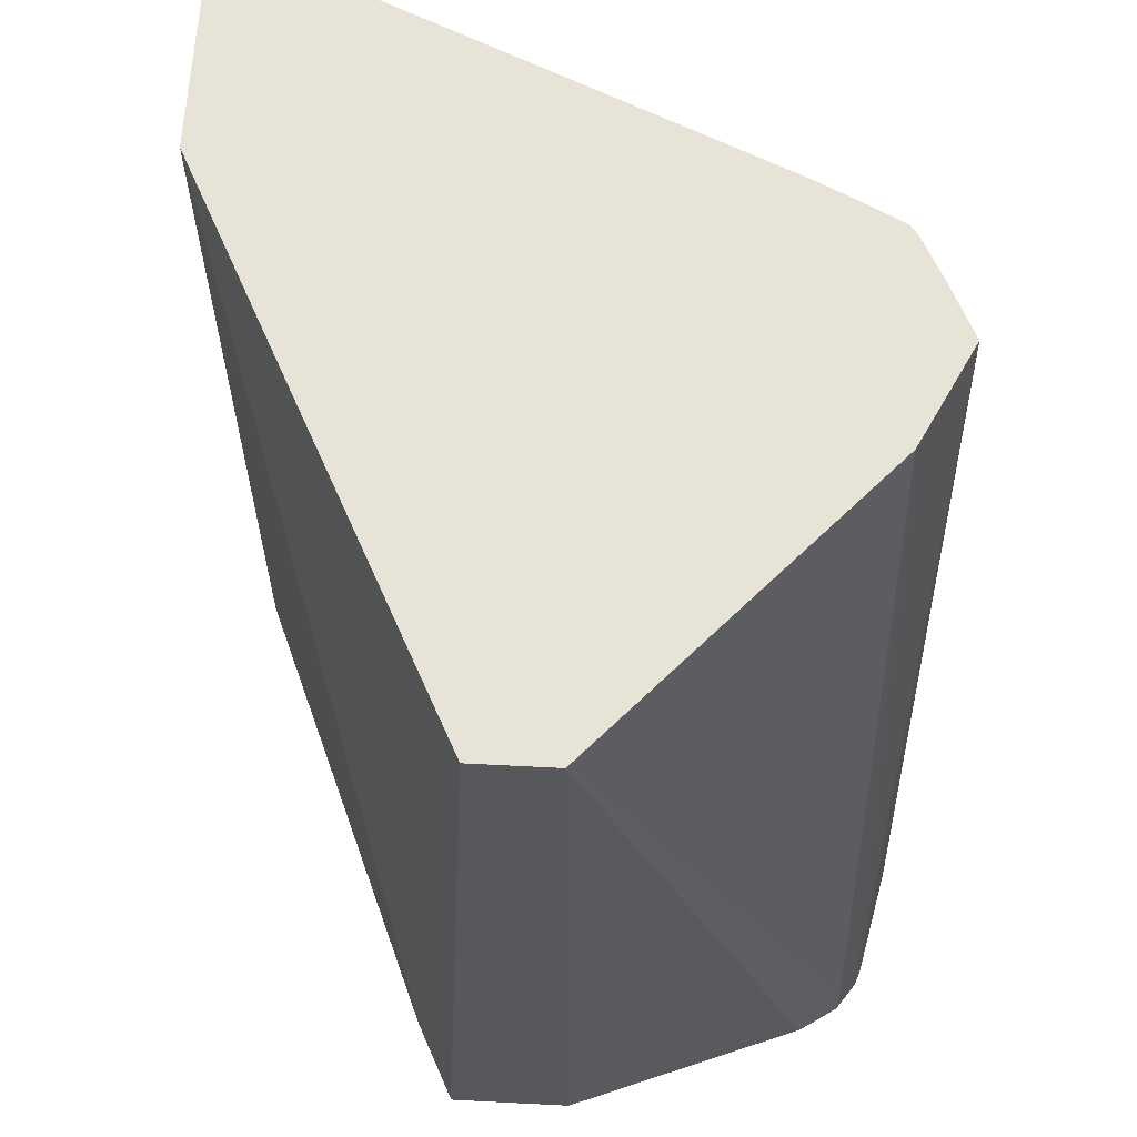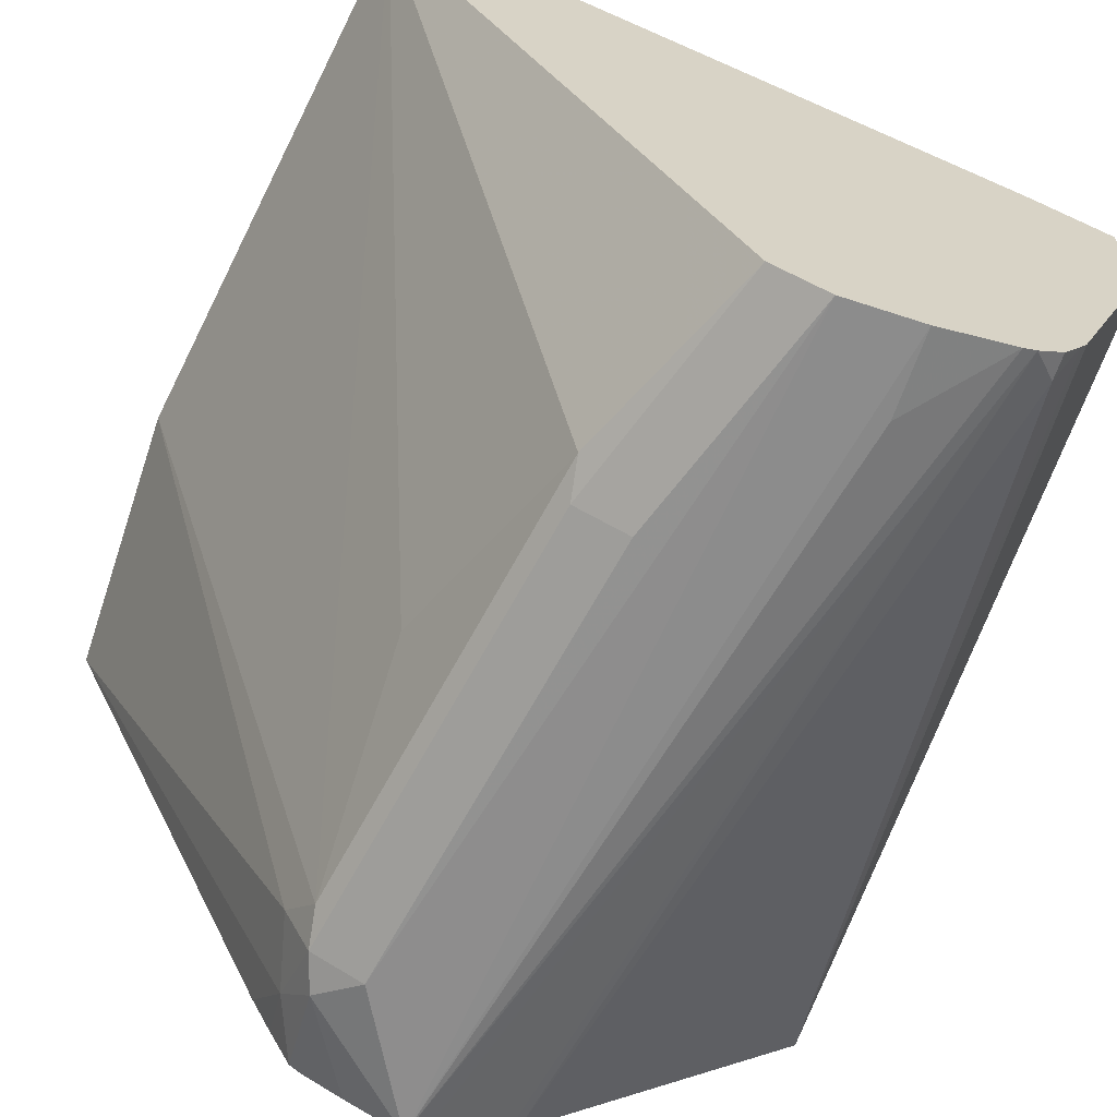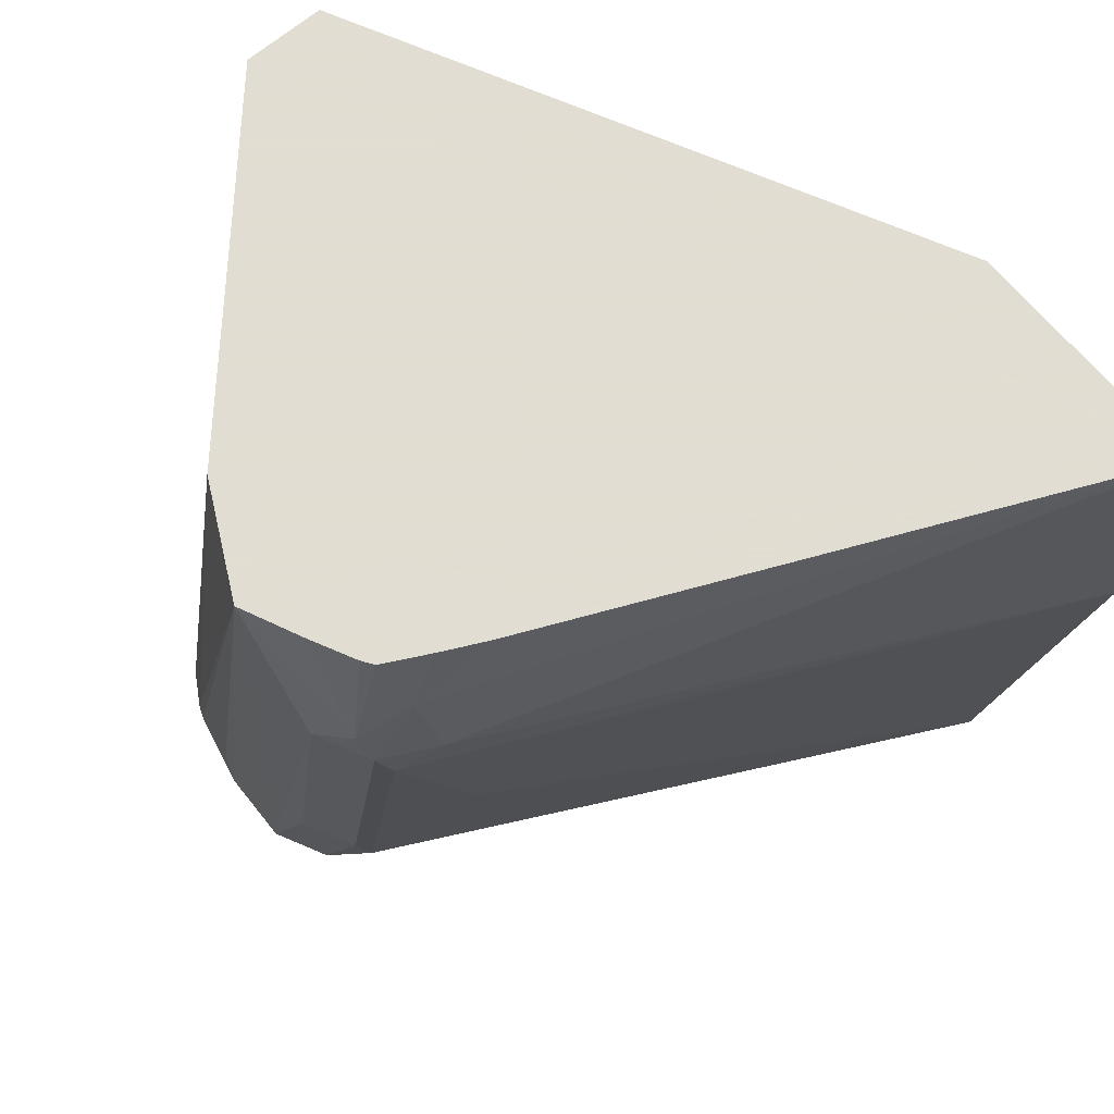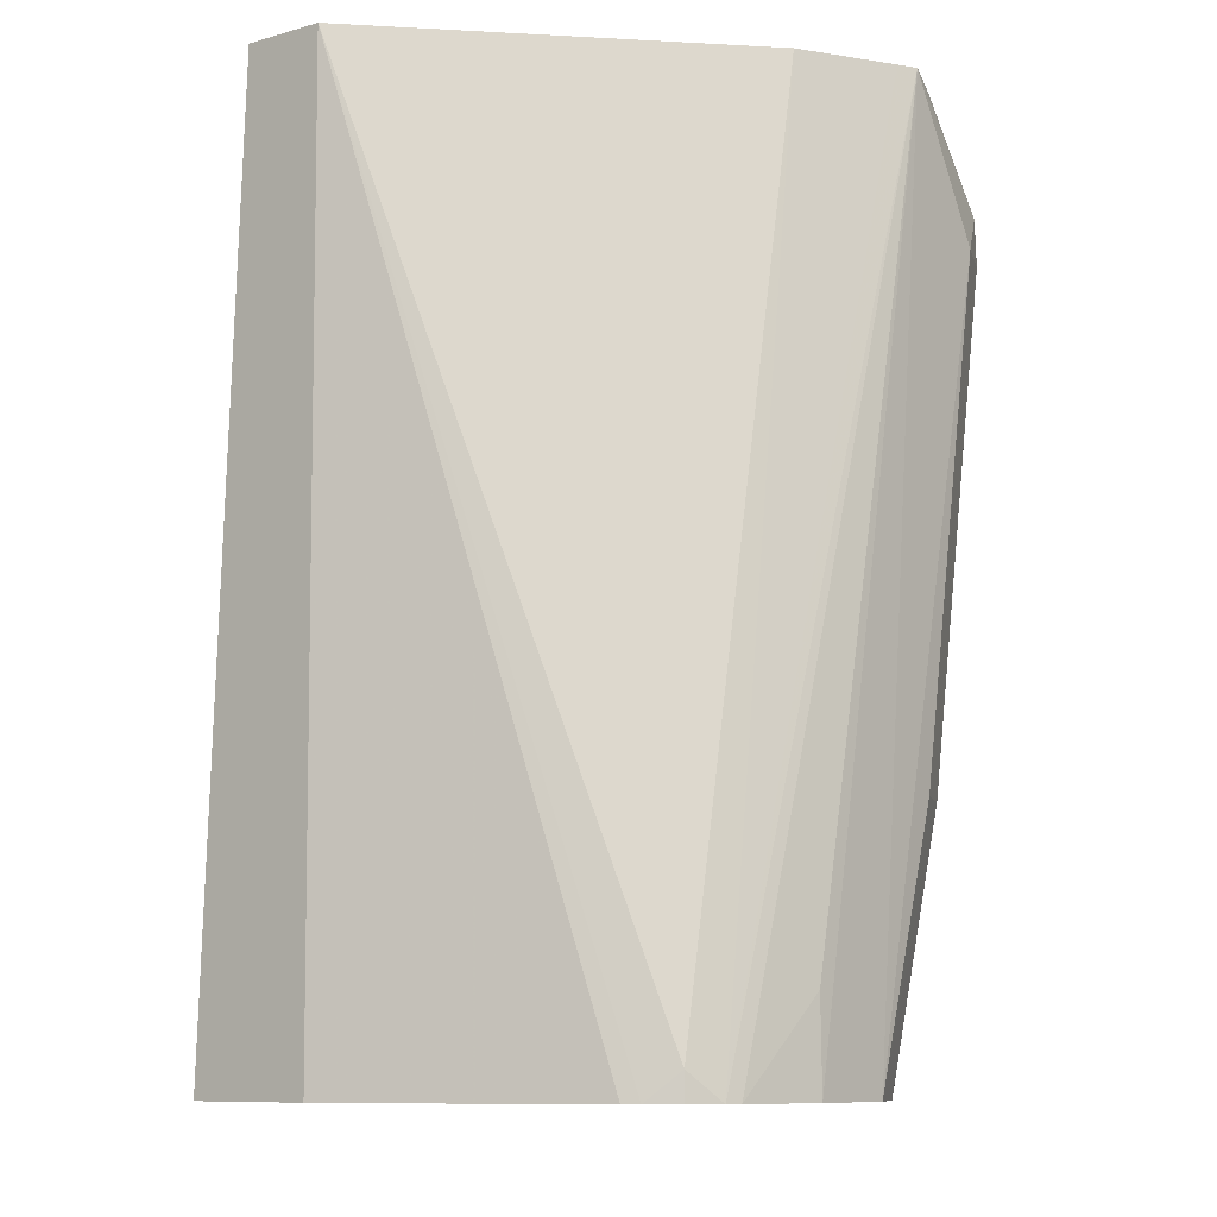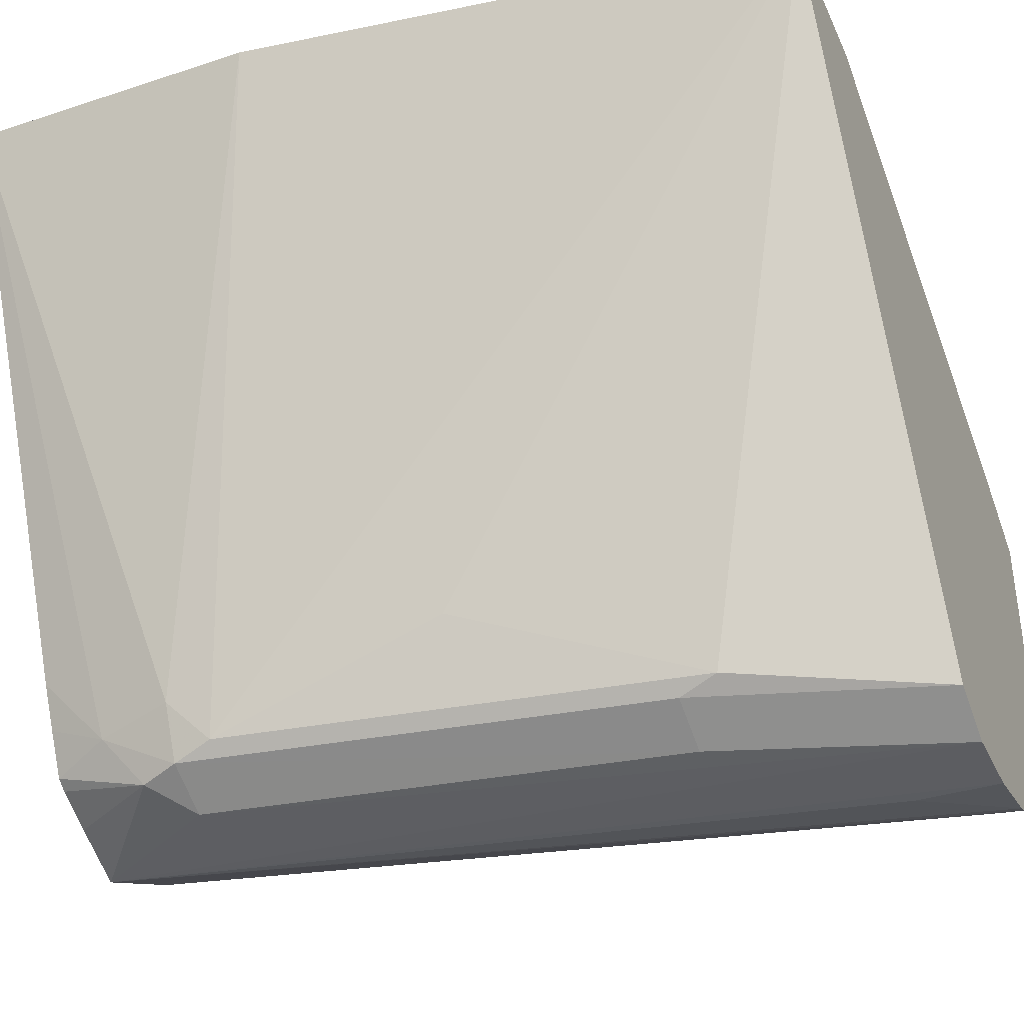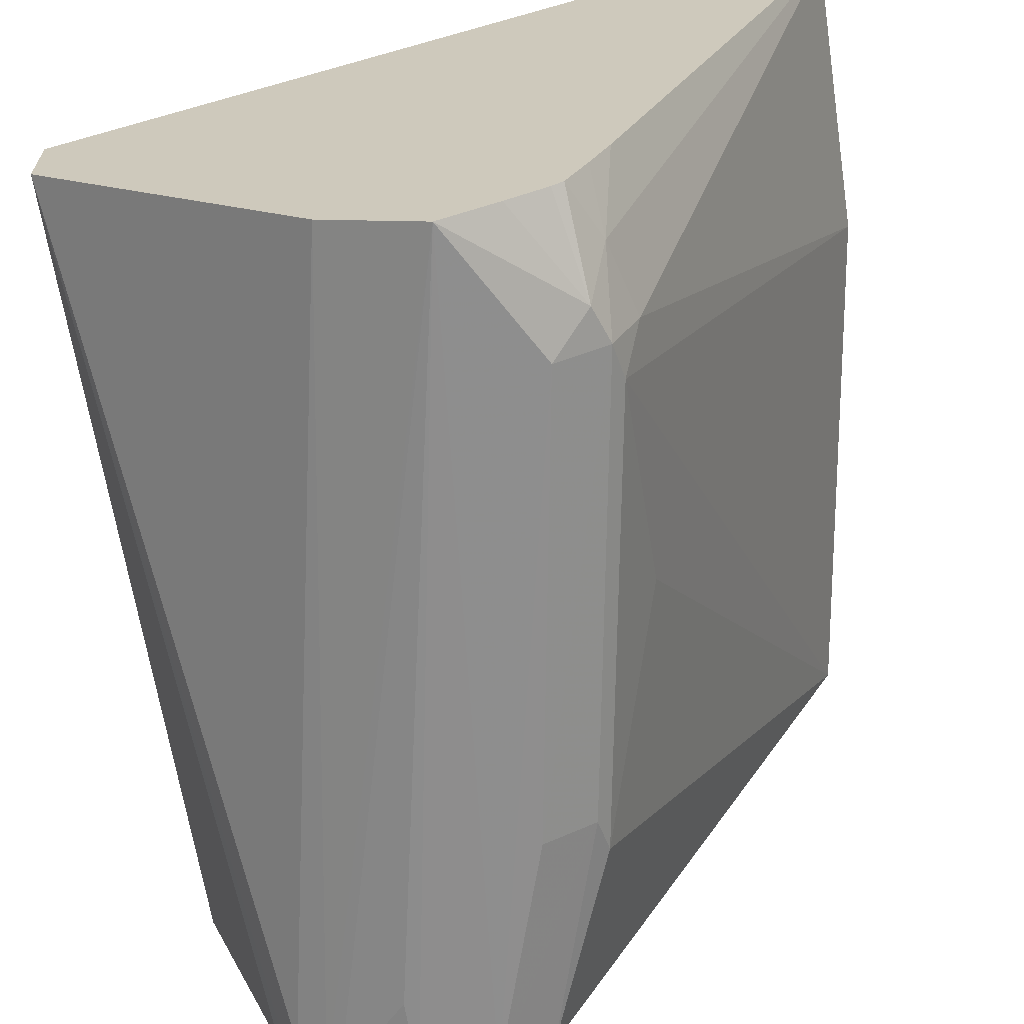
<metadata>
{"format":"obj","ext":"obj","renderer":"f3d","projection":"perspective","resolution":1024,"background":"white","views":[{"elev":62.1,"azim":-87.0,"up":"+Z"},{"elev":-64.8,"azim":161.4,"up":"+Y"},{"elev":68.1,"azim":50.1,"up":"+Z"},{"elev":-8.6,"azim":-51.1,"up":"+Z"},{"elev":-38.1,"azim":112.7,"up":"+Y"},{"elev":-64.7,"azim":8.8,"up":"+Y"}]}
</metadata>
<code>
v 0.5531 -0.2764 0.01597
v 0.4917 -0.2764 0.01597
v 0.4904 -0.4147 0.01597
v 0.4864 -0.4327 -1.23e-06
v 0.4915 -0.4301 -0.0205
v 0.5531 -0.2764 -0.06146
v 0.3481 -0.3482 0.01597
v 0.4917 -0.2764 -0.2064
v 0.3687 -0.3277 -0.2048
v 0.4851 -0.4253 0.01597
v 0.4813 -0.4454 -0.01025
v 0.4847 -0.4438 -0.0205
v 0.4794 -0.4362 0.01597
v 0.4864 -0.4403 -0.03073
v 0.5326 -0.2764 -0.2064
v 0.3481 -0.3687 0.01597
v 0.3481 -0.338 -0.2048
v 0.3687 -0.3277 -0.2064
v 0.471 -0.4506 -0.0205
v 0.4764 -0.4382 0.01597
v 0.4657 -0.4436 0.01597
v 0.4506 -0.4506 0.01597
v 0.4506 -0.4506 -0.1434
v 0.4642 -0.4438 -0.1434
v 0.4659 -0.4403 -0.1536
v 0.4864 -0.4198 -0.09217
v 0.4444 -0.4442 -0.2064
v 0.4233 -0.4369 0.01597
v 0.3481 -0.3694 -0.2061
v 0.3721 -0.4301 -0.2064
v 0.3742 -0.4335 -0.2064
v 0.3789 -0.4403 -0.1997
v 0.3481 -0.338 -0.2064
v 0.4301 -0.4514 -0.2064
v 0.4461 -0.4483 0.01597
v 0.3857 -0.445 -0.2064
v 0.3891 -0.4464 -0.2064
v 0.4096 -0.4506 -0.1843
v 0.4096 -0.4509 -0.2064
v 0.4256 -0.4381 0.01597
v 0.3481 -0.3694 -0.2064
v 0.3789 -0.4403 -0.2064
f 15 26 25
f 15 25 27
f 12 19 23
f 14 25 26
f 14 26 15
f 12 25 14
f 12 24 25
f 12 23 24
f 11 19 12
f 11 21 22
f 11 20 21
f 11 13 20
f 9 33 17
f 9 18 33
f 8 33 18
f 16 29 30
f 8 41 33
f 11 22 19
f 16 30 31
f 24 34 27
f 16 32 28
f 8 30 41
f 37 39 38
f 35 40 36
f 32 42 36
f 31 42 32
f 29 41 30
f 28 36 40
f 28 32 36
f 24 27 25
f 23 34 24
f 22 39 34
f 22 38 39
f 22 37 38
f 22 36 37
f 22 35 36
f 19 34 23
f 19 22 34
f 16 31 32
f 8 31 30
f 5 14 6
f 8 36 42
f 1 8 2
f 1 15 8
f 1 6 15
f 1 5 6
f 1 4 5
f 1 3 4
f 1 10 3
f 8 42 31
f 1 20 13
f 1 21 20
f 1 22 21
f 1 35 22
f 1 40 35
f 1 28 40
f 1 16 28
f 1 7 16
f 1 2 7
f 2 8 18
f 2 18 9
f 1 13 10
f 3 10 4
f 2 9 7
f 8 37 36
f 8 39 37
f 8 34 39
f 8 27 34
f 7 29 16
f 7 41 29
f 7 33 41
f 8 15 27
f 7 9 17
f 6 14 15
f 5 12 14
f 4 13 11
f 4 10 13
f 4 12 5
f 7 17 33
f 4 11 12

</code>
